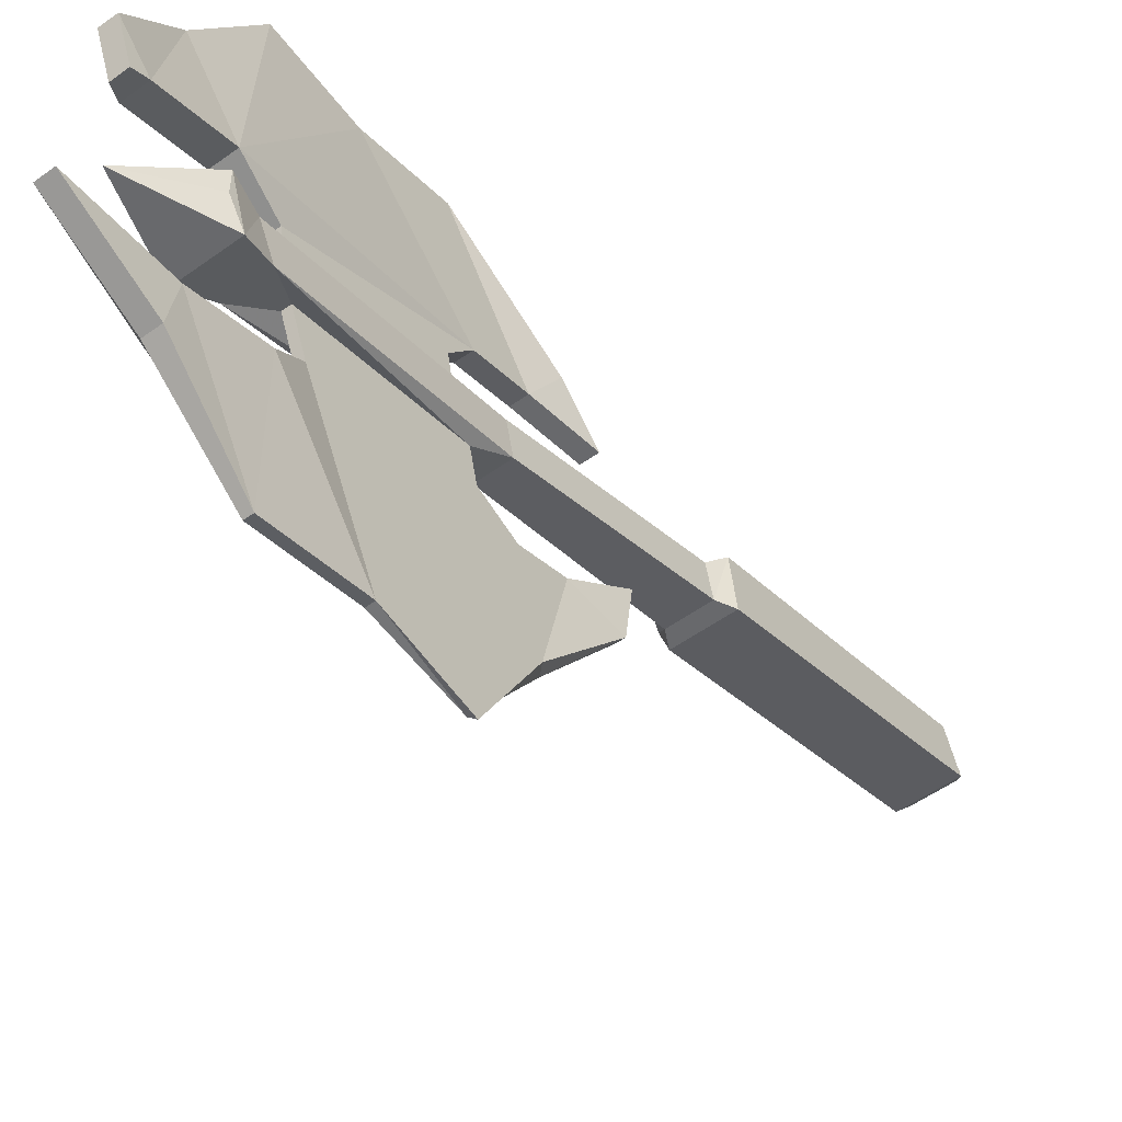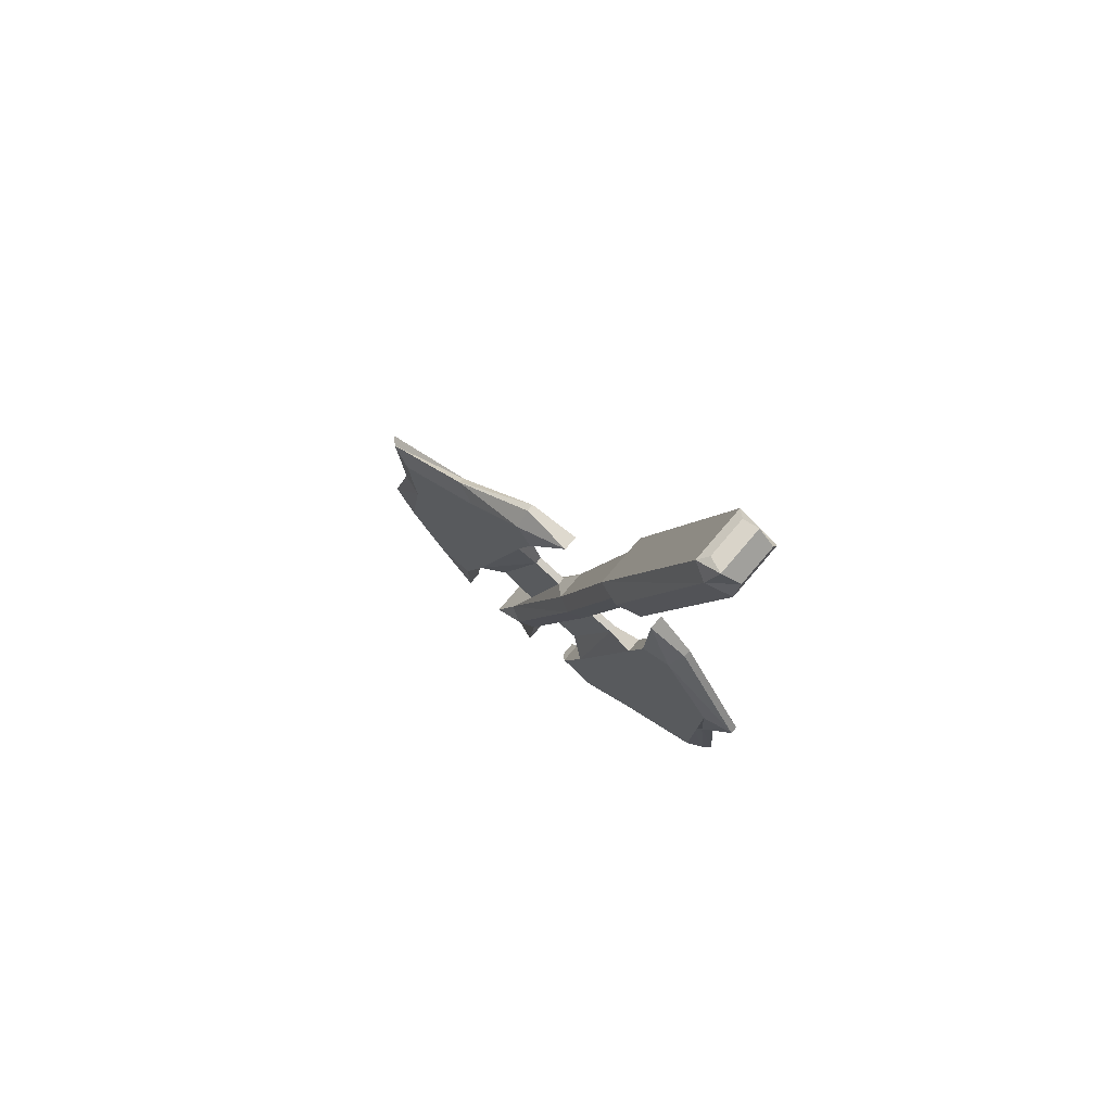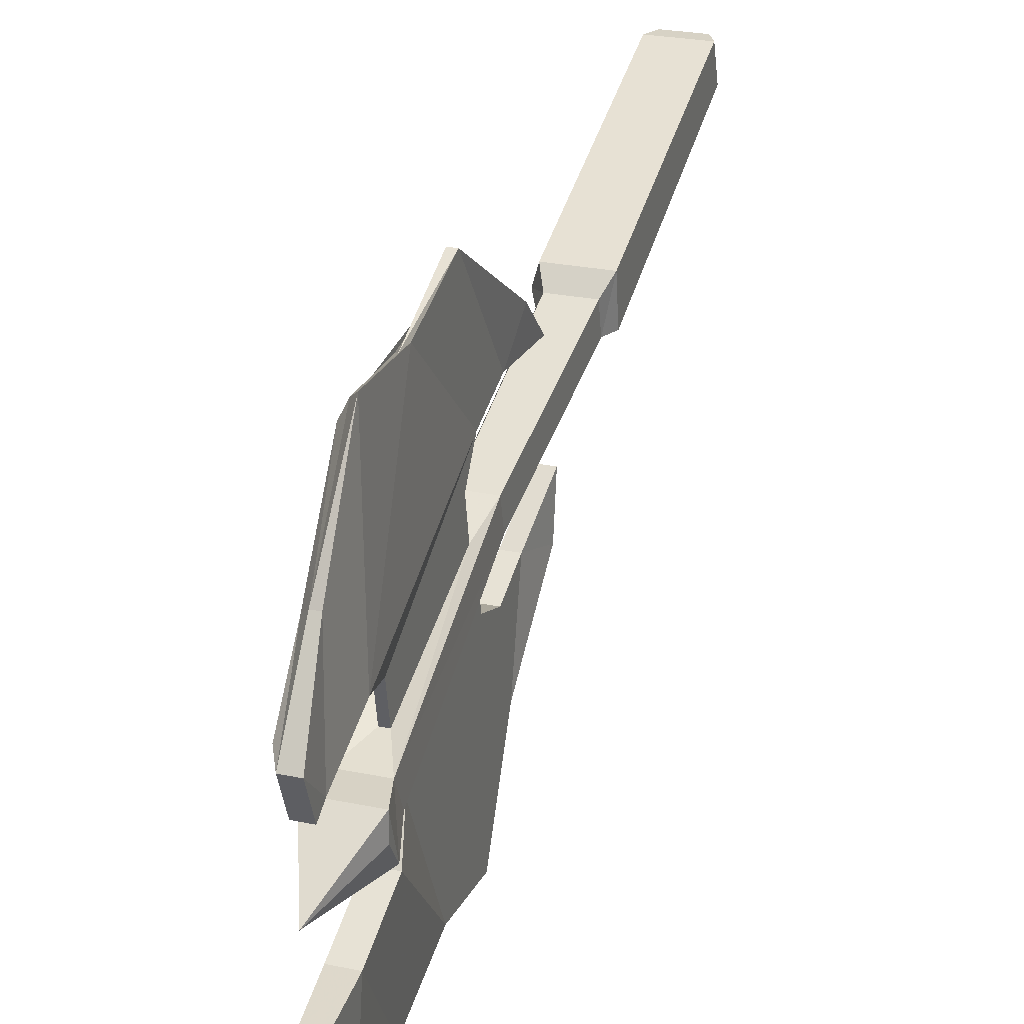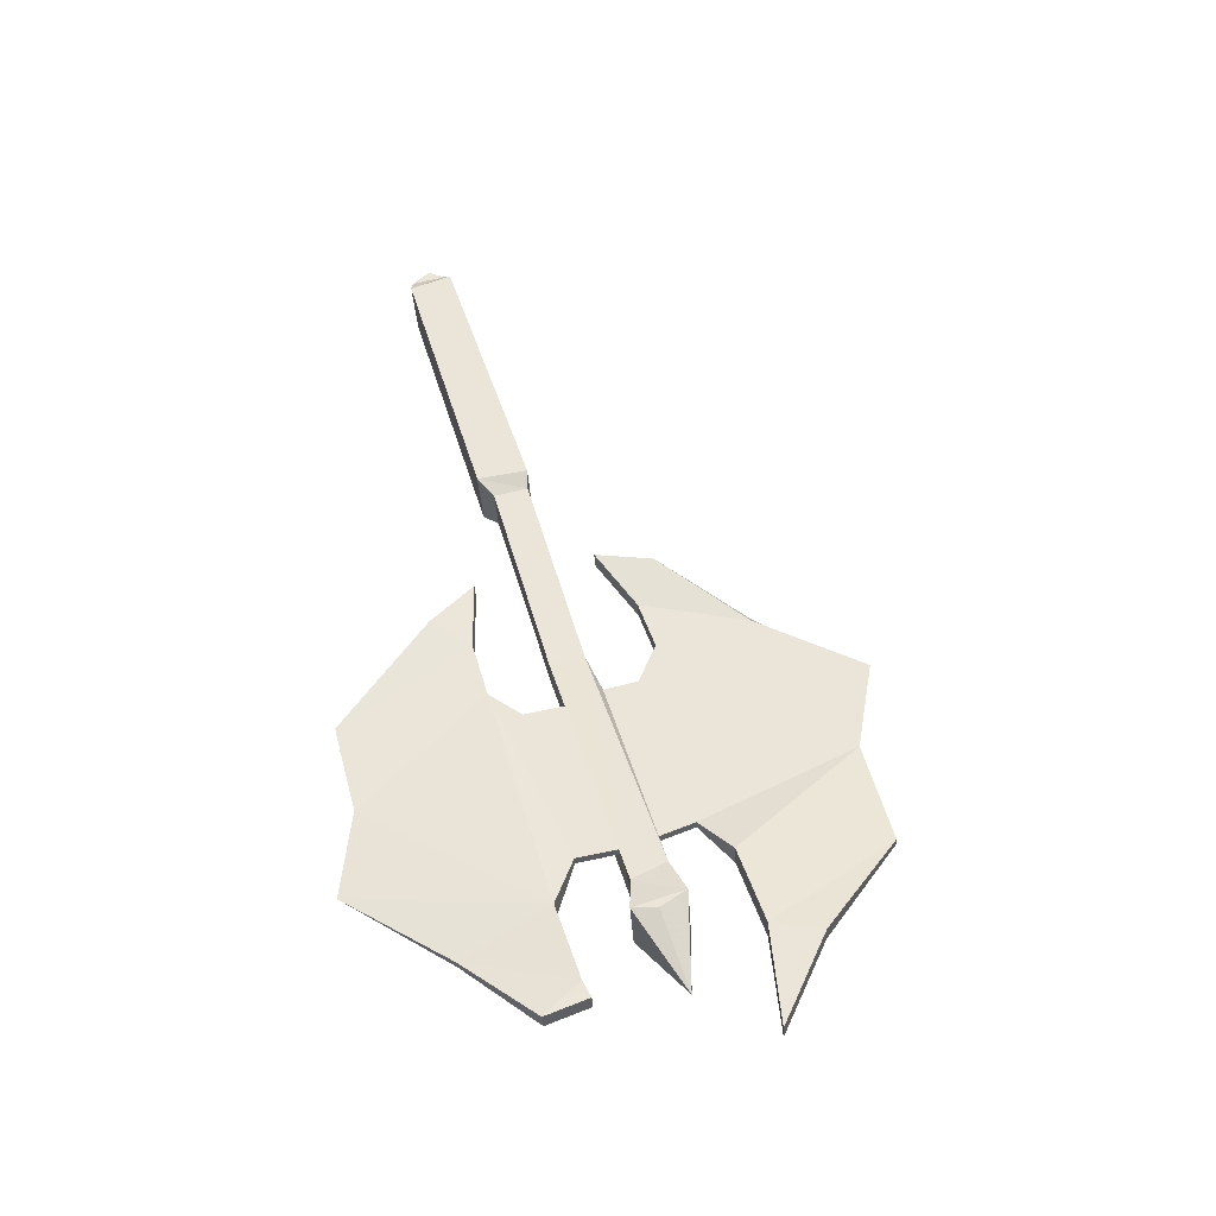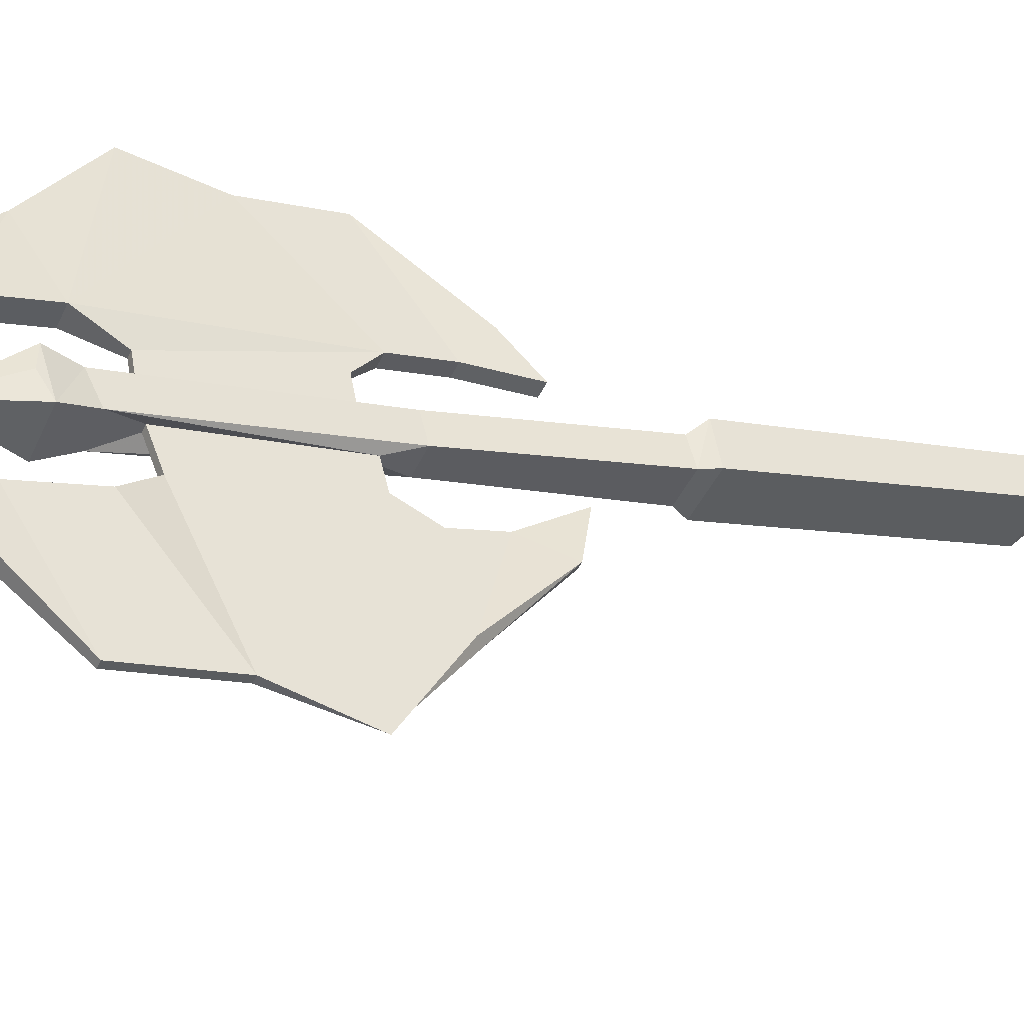
<metadata>
{"format":"obj","ext":"obj","renderer":"f3d","projection":"perspective","resolution":1024,"background":"white","views":[{"elev":-52.7,"azim":-142.3,"up":"+Y"},{"elev":74.2,"azim":130.3,"up":"+Z"},{"elev":27.4,"azim":-162.6,"up":"+Y"},{"elev":-38.6,"azim":-86.3,"up":"+Z"},{"elev":-45.6,"azim":-114.2,"up":"+Y"}]}
</metadata>
<code>
v -0.2031 -1.109 -0.4219
v -0.2031 -1.125 -0.5234
v -0.2031 -1.023 -0.2812
v -0.2031 -1.117 -0.3438
v -0.2109 -1.133 -0.4219
v -0.2109 -1.156 -0.5156
v -0.2109 -1.094 -0.6016
v -0.2031 -1.086 -0.5859
v -0.2031 -0.9609 -0.2266
v -0.2109 -1.047 -0.2734
v -0.2109 -1.141 -0.3359
v -0.2188 -1.133 -0.4219
v -0.2188 -1.156 -0.5156
v -0.2266 -1.094 -0.6016
v -0.2109 -1.055 -0.6875
v -0.2031 -1.047 -0.5938
v -0.2031 -1.023 -0.5234
v -0.2031 -0.9609 -0.3047
v -0.2031 -0.9453 -0.2578
v -0.2109 -0.9062 -0.2031
v -0.2188 -0.9609 -0.2109
v -0.2266 -0.9609 -0.2109
v -0.2188 -1.047 -0.2812
v -0.2188 -1.148 -0.3359
v -0.2188 -0.9453 -0.3438
v -0.2188 -0.9922 -0.4922
v -0.2266 -1.023 -0.5234
v -0.2266 -1.047 -0.5938
v -0.2266 -1.055 -0.6875
v -0.2109 -0.9922 -0.4922
v -0.2109 -0.9453 -0.3438
v -0.2188 -0.9609 -0.3047
v -0.2188 -0.9453 -0.2578
v -0.2266 -0.9062 -0.2031
v -0.2109 -0.9141 -0.3516
v -0.2109 -0.9531 -0.5078
v -0.1953 -0.9688 -0.5391
v -0.1953 -0.8984 -0.3203
v -0.2188 -0.9141 -0.3516
v -0.2188 -0.9531 -0.5078
v -0.2031 -0.7109 -0.375
v -0.2031 -0.8047 -0.6094
v -0.2031 -0.7188 -0.5469
v -0.2031 -0.7188 -0.4531
v -0.2109 -0.7109 -0.4688
v -0.2109 -0.6797 -0.3828
v -0.2031 -0.7656 -0.2812
v -0.2031 -0.8594 -0.6562
v -0.2109 -0.8672 -0.6719
v -0.2109 -0.7969 -0.6172
v -0.2109 -0.7031 -0.5469
v -0.2188 -0.6953 -0.5547
v -0.2188 -0.7031 -0.4688
v -0.2188 -0.6797 -0.3828
v -0.2266 -0.7578 -0.2734
v -0.2188 -0.7578 -0.2734
v -0.2109 -0.7969 -0.2344
v -0.2031 -0.7969 -0.2969
v -0.2031 -0.8125 -0.3516
v -0.2031 -0.875 -0.5703
v -0.2031 -0.8984 -0.6406
v -0.2109 -0.9062 -0.6562
v -0.2266 -0.8672 -0.6719
v -0.2188 -0.7969 -0.6172
v -0.2109 -0.8438 -0.375
v -0.2109 -0.8906 -0.5234
v -0.2266 -0.875 -0.5703
v -0.2266 -0.8984 -0.6406
v -0.2266 -0.9062 -0.6562
v -0.2188 -0.8125 -0.3516
v -0.2188 -0.7969 -0.2969
v -0.2266 -0.7969 -0.2344
v -0.2188 -0.8438 -0.375
v -0.2188 -0.8828 -0.3672
v -0.2109 -0.8828 -0.3672
v -0.2109 -0.9297 -0.5156
v -0.2188 -0.8906 -0.5234
v -0.2188 -0.9297 -0.5156
v -0.2344 -0.9375 -0.5547
v -0.2266 -0.8672 -0.3281
v -0.1953 -0.8672 -0.3281
v -0.1953 -0.9375 -0.5547
v -0.2344 -0.9688 -0.5391
v -0.2266 -0.8984 -0.3203
v -0.2344 -0.8125 -0.1328
v -0.1953 -0.8125 -0.1328
v -0.1875 -0.8281 -0.125
v -0.1875 -0.8828 -0.3203
v -0.1875 -0.9531 -0.5469
v -0.2109 -0.9844 -0.6484
v -0.1875 -0.9375 -0.5859
v -0.2344 -0.8438 -0.125
v -0.2422 -0.7969 -0.1172
v -0.1875 -0.7969 -0.1172
v -0.1797 -0.8203 -0.1094
v -0.1953 -0.8438 -0.125
v -0.1875 -0.9844 -0.5703
v -0.2422 -0.9844 -0.5703
v -0.2422 -0.9609 -0.5859
v -0.2422 -0.9375 -0.5859
v -0.2422 -0.8438 -0.1094
v -0.2422 -0.7578 0.1641
v -0.2422 -0.7188 0.1484
v -0.1875 -0.7188 0.1484
v -0.1797 -0.7422 0.1562
v -0.1875 -0.8438 -0.1094
v -0.1875 -0.7578 0.1641
v -0.1953 -0.75 0.1719
v -0.2344 -0.75 0.1719
v -0.2344 -0.7188 0.1641
v -0.1953 -0.7188 0.1641
v -0.1875 -0.7344 0.1797
v -0.2344 -0.7344 0.1797
f 1 2 3
f 1 3 4
f 1 4 5
f 1 5 6
f 1 6 2
f 2 6 7
f 2 7 8
f 2 8 9
f 2 9 3
f 3 9 10
f 3 10 11
f 3 11 4
f 4 11 5
f 5 11 12
f 5 12 6
f 6 12 13
f 6 13 7
f 7 13 14
f 7 14 15
f 7 15 8
f 8 15 16
f 8 16 17
f 8 17 18
f 8 18 9
f 9 18 19
f 9 19 20
f 9 20 21
f 9 21 10
f 10 21 22
f 10 22 23
f 10 23 11
f 11 23 24
f 11 24 12
f 12 24 23
f 12 23 25
f 12 25 26
f 12 26 27
f 12 27 13
f 13 27 28
f 13 28 14
f 14 28 29
f 14 29 15
f 15 29 16
f 16 29 28
f 16 28 17
f 17 28 27
f 17 27 30
f 17 30 31
f 17 31 18
f 18 31 25
f 18 25 32
f 18 32 19
f 19 32 33
f 19 33 20
f 20 33 34
f 20 34 21
f 21 34 22
f 22 34 33
f 22 33 23
f 23 33 32
f 23 32 25
f 35 31 30
f 35 30 36
f 35 39 31
f 31 39 25
f 25 39 26
f 26 39 40
f 26 40 36
f 26 36 30
f 26 30 27
f 41 42 43
f 41 43 44
f 41 44 45
f 41 45 46
f 41 46 47
f 41 47 42
f 42 47 48
f 42 48 49
f 42 49 50
f 42 50 43
f 43 50 51
f 43 51 44
f 44 51 45
f 45 51 52
f 45 52 53
f 45 53 54
f 45 54 46
f 46 54 55
f 46 55 56
f 46 56 47
f 47 56 57
f 47 57 58
f 47 58 59
f 47 59 48
f 48 59 60
f 48 60 61
f 48 61 62
f 48 62 49
f 49 62 63
f 49 63 64
f 49 64 50
f 50 64 52
f 50 52 51
f 60 59 65
f 60 65 66
f 60 66 67
f 60 67 68
f 60 68 61
f 61 68 69
f 61 69 62
f 62 69 63
f 63 69 68
f 63 68 64
f 64 68 67
f 64 67 52
f 52 67 53
f 53 67 70
f 53 70 54
f 54 70 71
f 54 71 55
f 55 71 72
f 55 72 56
f 56 72 57
f 57 72 71
f 57 71 58
f 58 71 70
f 58 70 59
f 59 70 73
f 59 73 65
f 65 73 74
f 65 74 75
f 65 75 66
f 66 75 76
f 66 76 77
f 66 77 67
f 67 77 70
f 70 77 73
f 73 77 78
f 73 78 74
f 76 78 77
f 35 36 37
f 35 37 38
f 35 38 39
f 74 78 79
f 74 79 80
f 74 80 75
f 75 80 81
f 75 81 76
f 76 81 82
f 76 82 78
f 79 83 84
f 79 84 80
f 80 84 85
f 80 85 86
f 80 86 81
f 81 86 87
f 81 87 88
f 81 88 89
f 81 89 82
f 82 79 78
f 84 92 85
f 87 96 38
f 87 38 88
f 88 38 37
f 88 37 89
f 83 37 36
f 83 36 40
f 83 40 39
f 83 39 84
f 84 39 38
f 84 38 92
f 92 38 96
f 82 89 90
f 82 90 91
f 82 91 79
f 89 37 97
f 89 97 90
f 90 97 98
f 90 98 99
f 90 99 100
f 90 100 91
f 91 100 79
f 79 100 98
f 79 98 83
f 83 98 37
f 98 100 99
f 98 97 37
f 85 92 93
f 85 93 86
f 86 93 94
f 86 94 95
f 86 95 87
f 87 95 96
f 92 96 101
f 92 101 93
f 93 101 102
f 93 102 103
f 93 103 94
f 94 103 104
f 94 104 95
f 95 104 105
f 95 105 106
f 95 106 96
f 96 106 101
f 101 106 107
f 101 107 102
f 102 107 108
f 102 108 109
f 102 109 103
f 103 109 110
f 103 110 104
f 104 110 111
f 104 111 105
f 105 111 112
f 105 112 107
f 105 107 106
f 109 113 110
f 110 113 112
f 110 112 111
f 112 108 107
f 108 112 109
f 109 112 113

</code>
